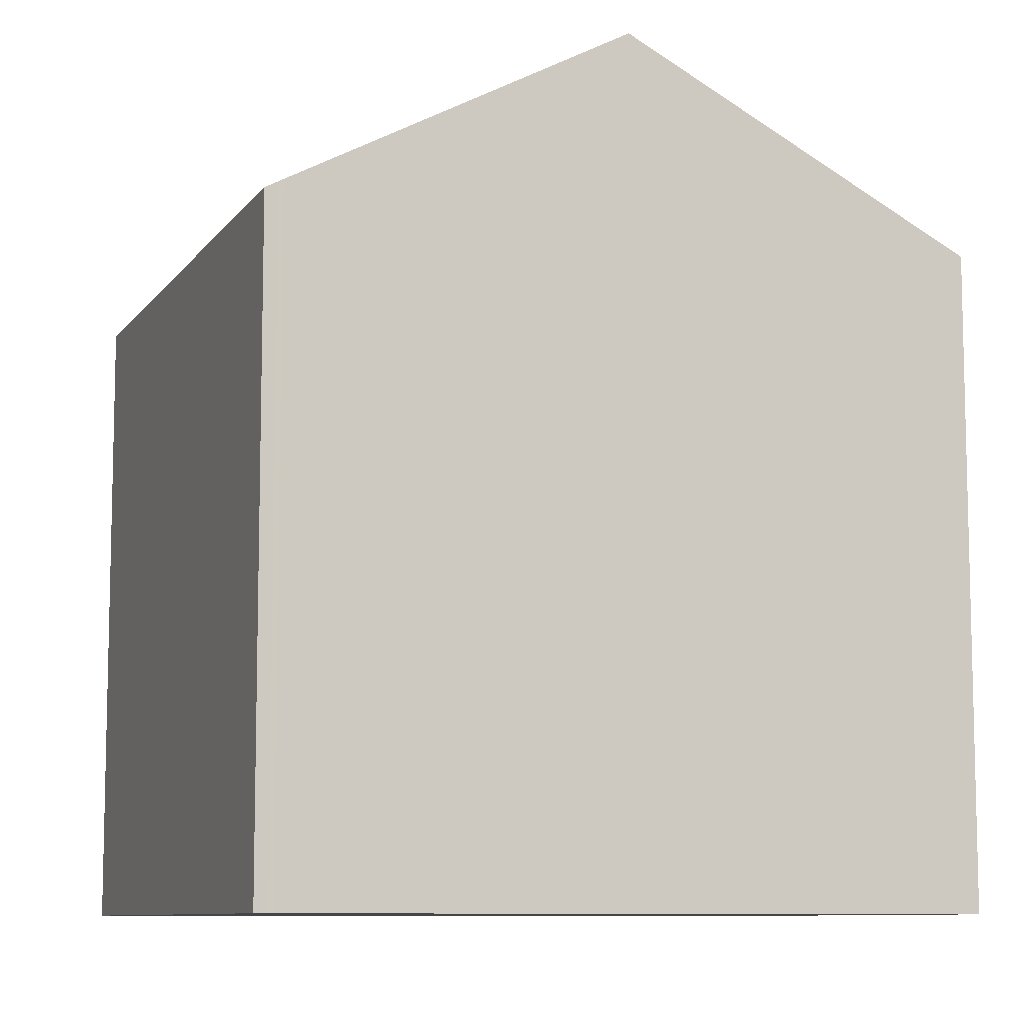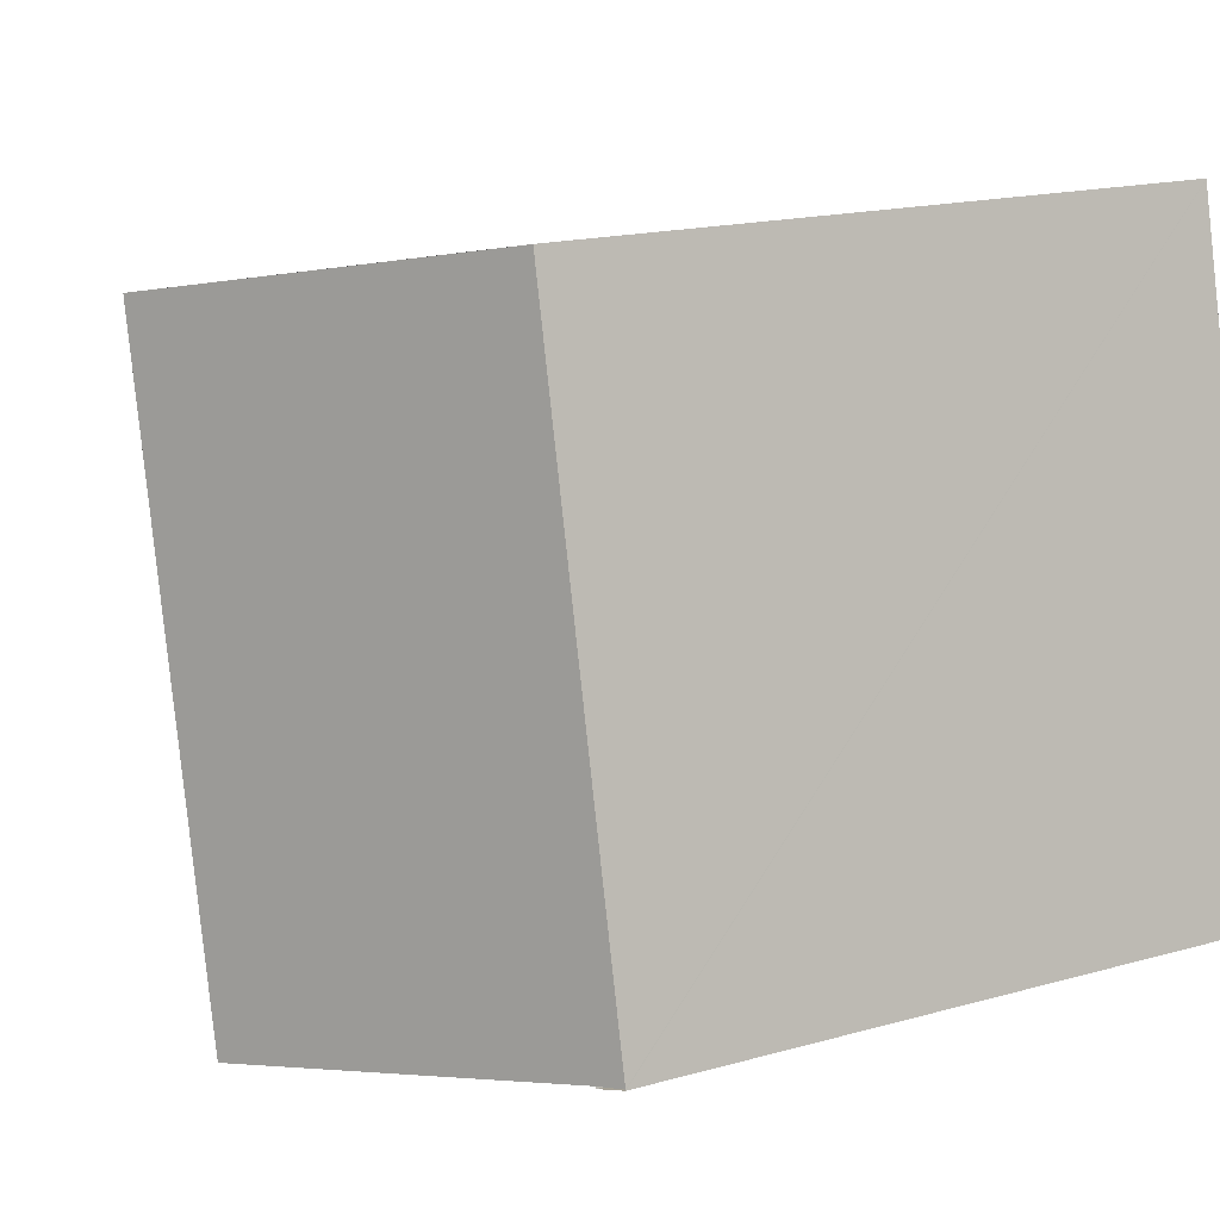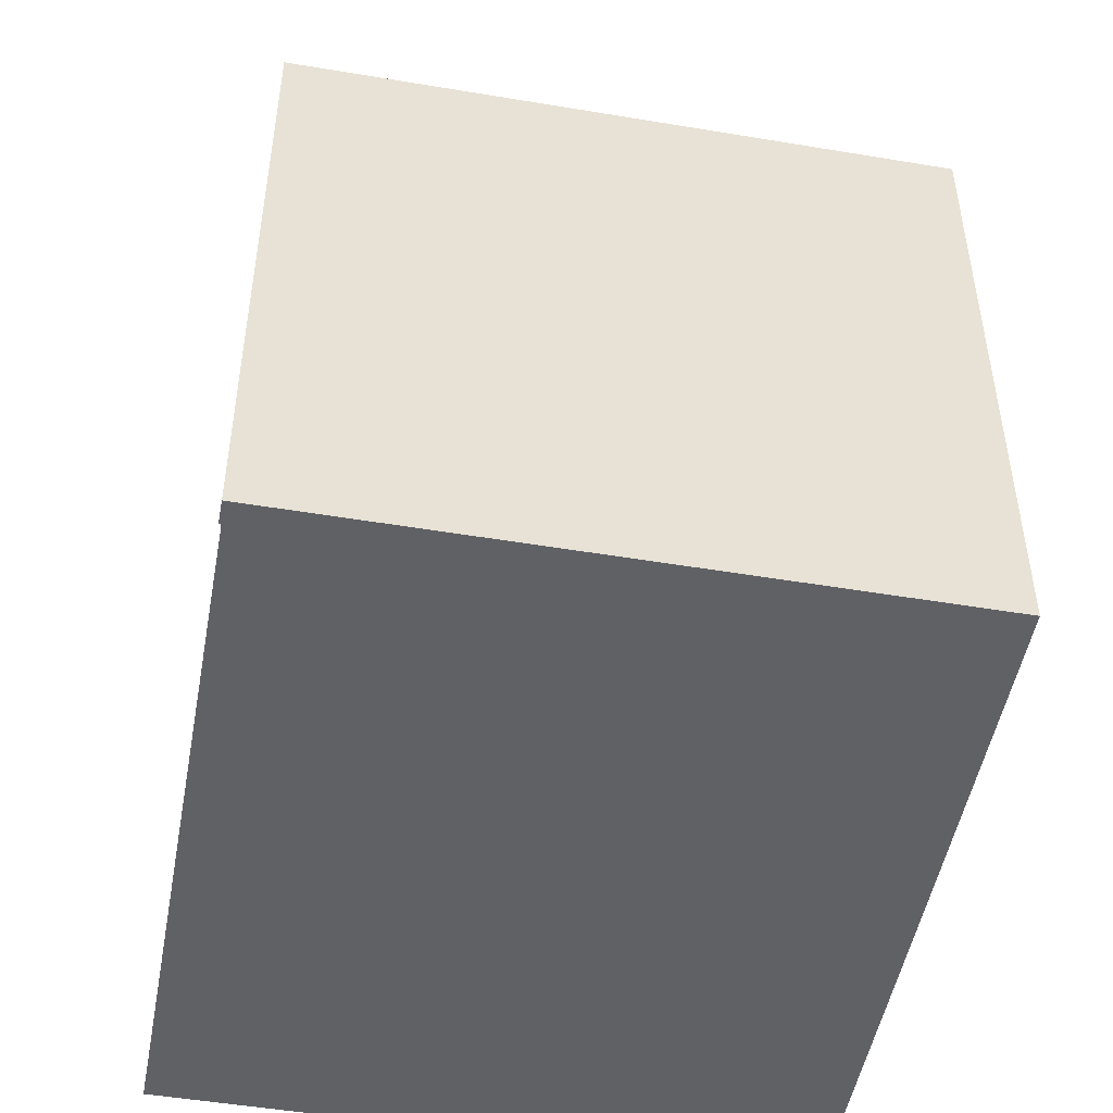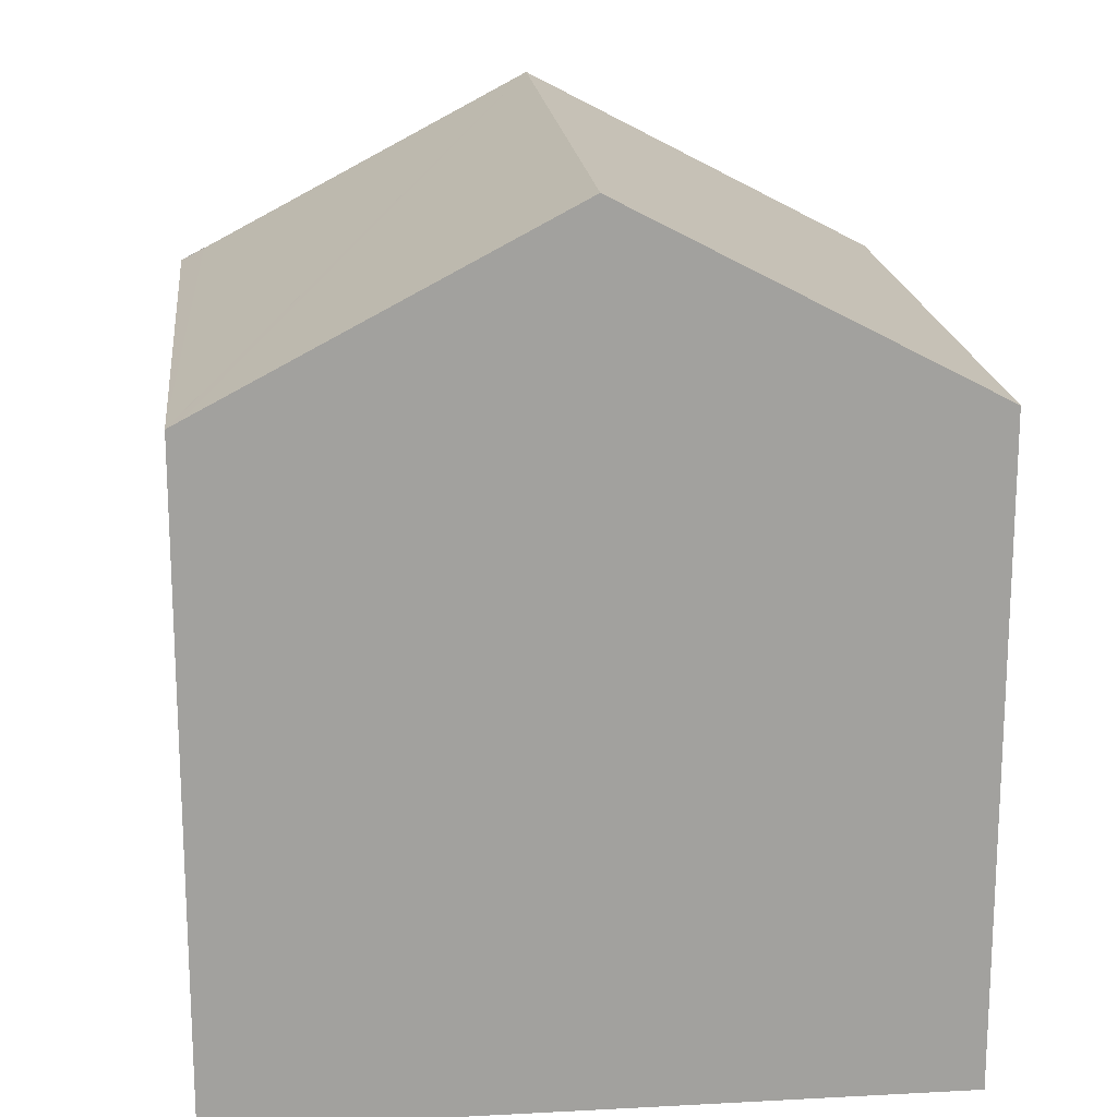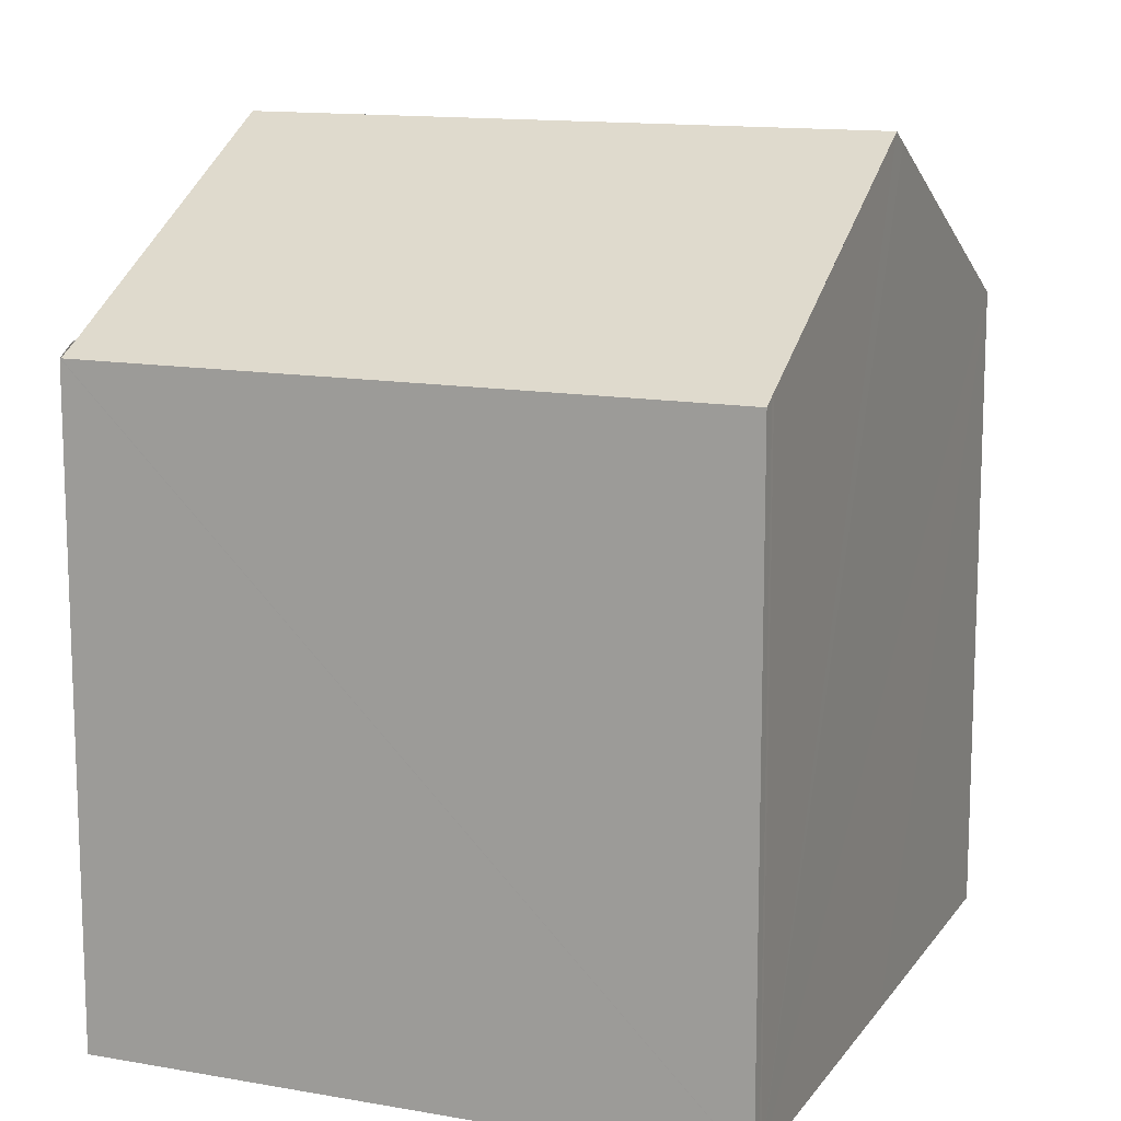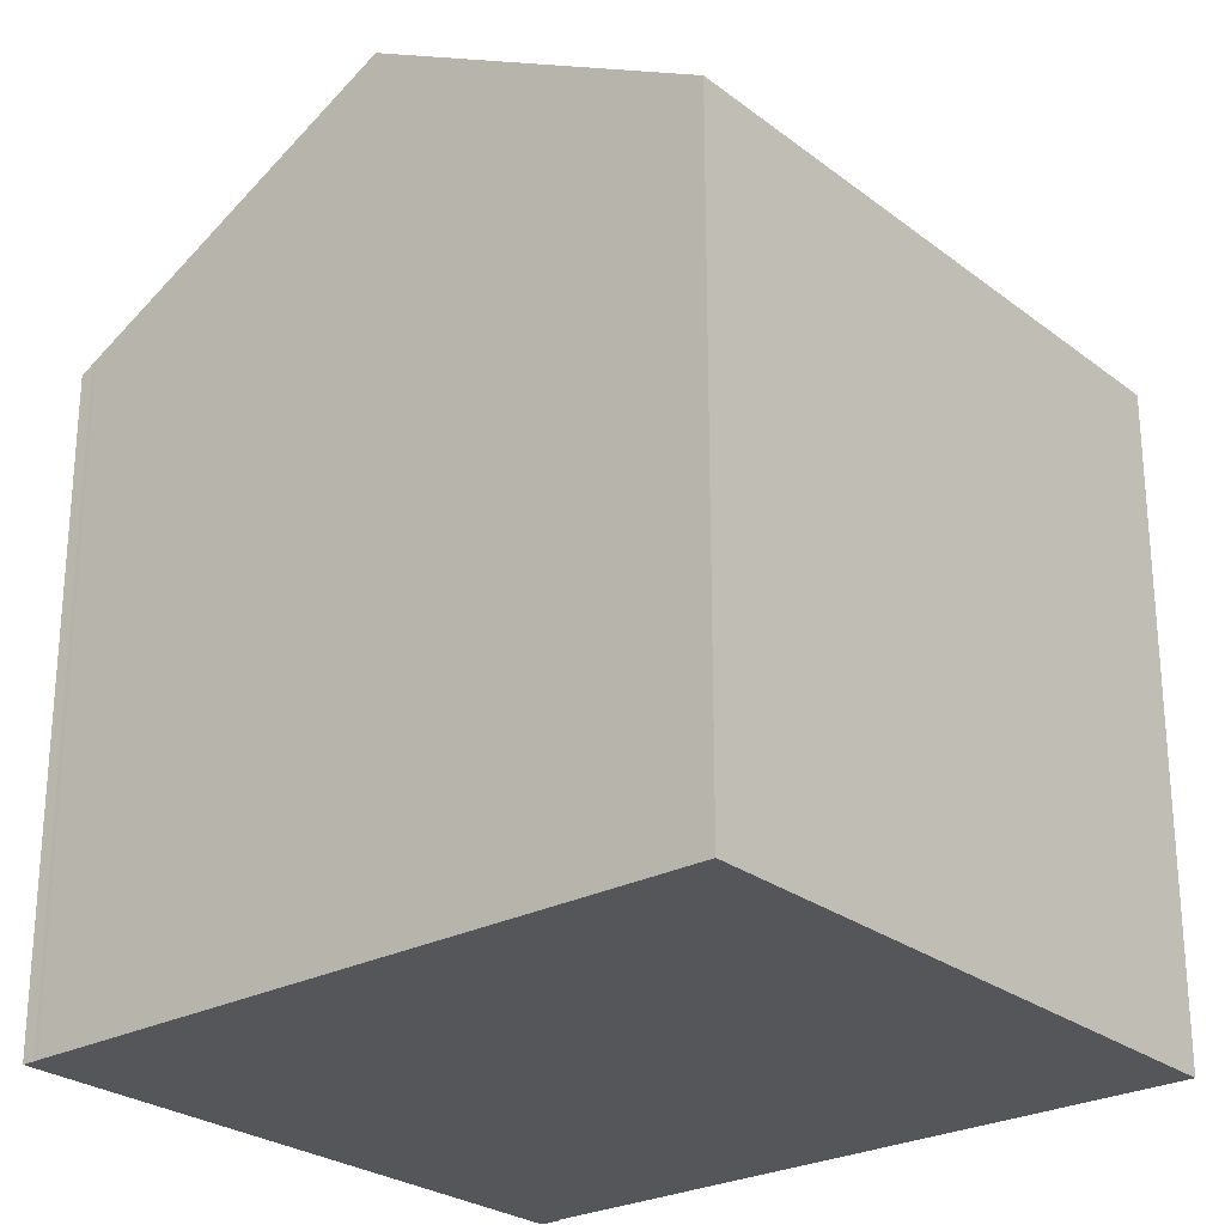
<metadata>
{"format":"obj","ext":"obj","renderer":"f3d","projection":"perspective","resolution":1024,"background":"white","views":[{"elev":-9.0,"azim":-8.1,"up":"+Y"},{"elev":16.5,"azim":-120.2,"up":"+Z"},{"elev":-49.7,"azim":-88.2,"up":"+Y"},{"elev":18.4,"azim":6.3,"up":"+Y"},{"elev":13.2,"azim":-55.6,"up":"+Y"},{"elev":-26.0,"azim":52.0,"up":"+Y"}]}
</metadata>
<code>
v  5.769 13.77 -1.201
v  2.47 10.78 10.34
v  8.019 13.77 9.137
v  2.259 10.67 10.38
v  2.257 10.67 10.37
v  0.39 10.87 -0.047
v  0.003 10.67 0.015
v  11.53 10.67 -2.436
v  8.382 13.58 9.059
v  13.78 10.67 7.885
v  2.47 -6.329e-16 10.34
v  2.259 -6.358e-16 10.38
v  2.546 -6.32e-16 10.32
v  2.546 10.82 10.32
v  8.382 -5.547e-16 9.059
v  13.78 -4.828e-16 7.885
v  8.019 -5.595e-16 9.137
v  11.53 1.492e-16 -2.436
v  0.39 2.878e-18 -0.047
v  0.383 10.87 -0.083
v  0.383 5.082e-18 -0.083
v  5.769 7.354e-17 -1.201
v  0 10.67 6.532e-16
v  0 0 0
v  2.257 -6.352e-16 10.37
v  0.003 -9.185e-19 0.015
g defaultobject
f 1 2 3
f 2 1 4
f 4 1 5
f 5 1 6
f 5 6 7
f 8 9 10
f 9 8 3
f 3 8 1
f 4 11 2
f 11 4 12
f 2 13 14
f 13 2 11
f 13 3 14
f 3 13 9
f 9 13 10
f 10 13 15
f 10 15 16
f 15 13 17
f 16 8 10
f 8 16 18
f 19 20 6
f 20 19 21
f 18 1 8
f 1 18 6
f 6 18 19
f 19 18 22
f 21 23 20
f 23 21 24
f 5 12 4
f 12 5 7
f 12 7 23
f 12 23 25
f 25 23 24
f 25 24 26
f 21 26 24
f 26 21 25
f 25 21 19
f 25 19 22
f 25 22 18
f 25 18 16
f 25 16 11
f 25 11 12
f 11 16 13
f 13 16 17
f 17 16 15

</code>
